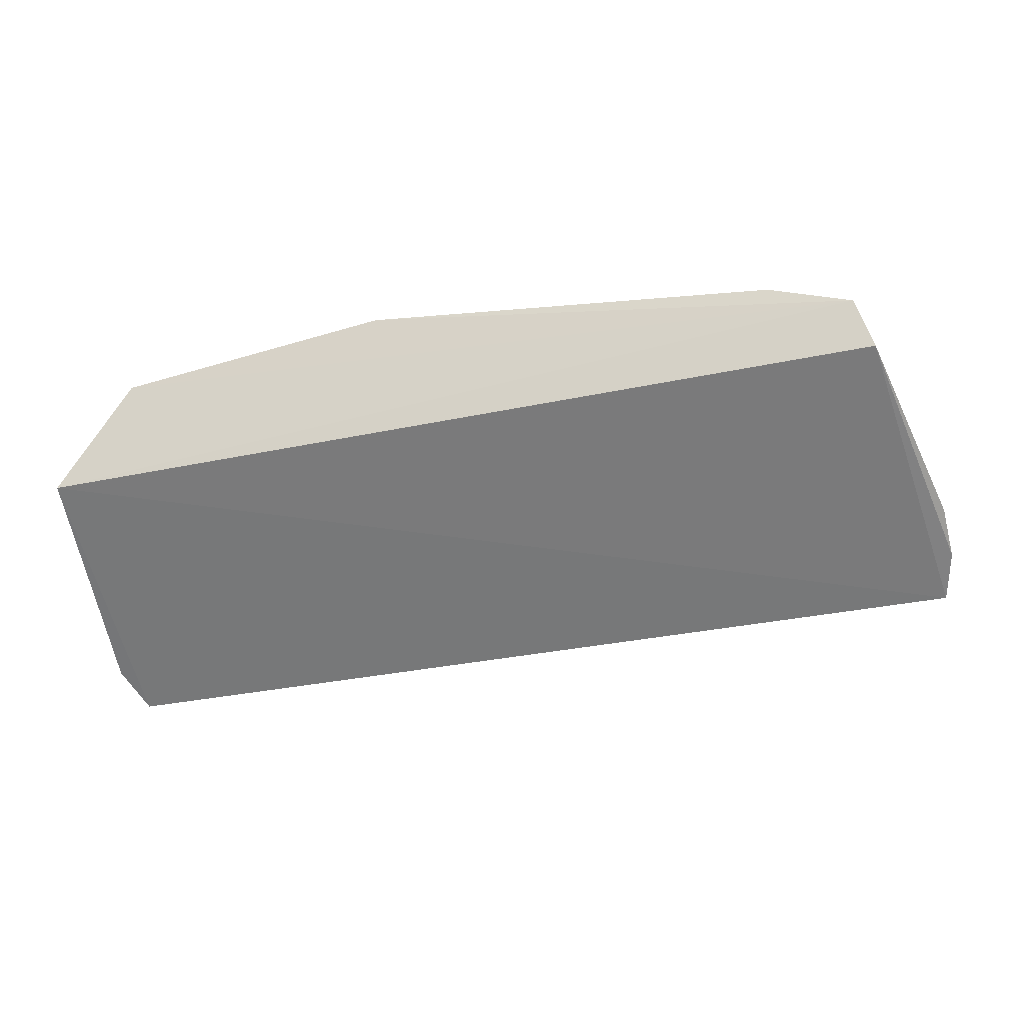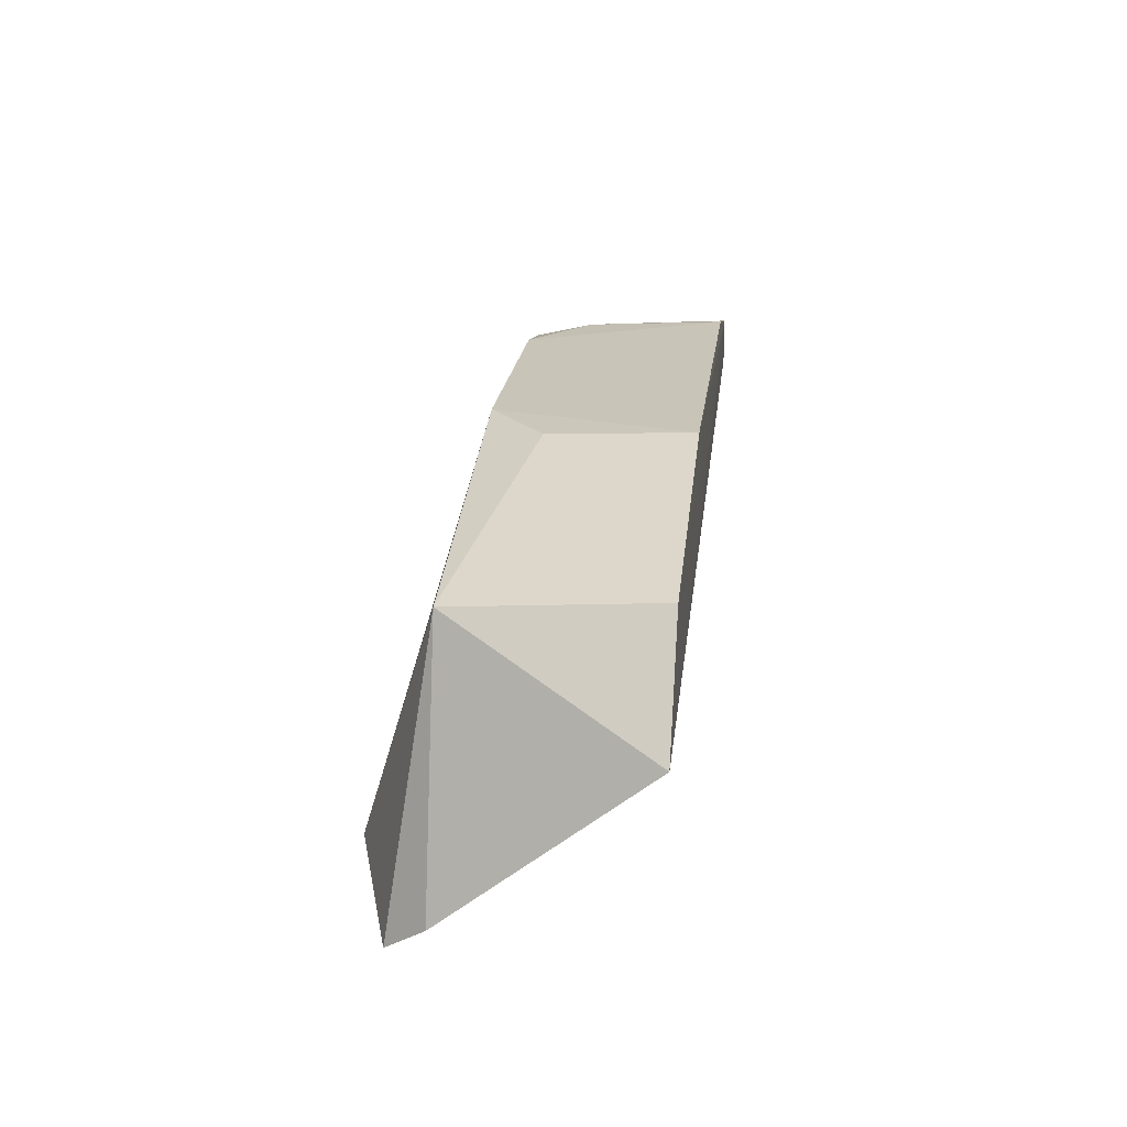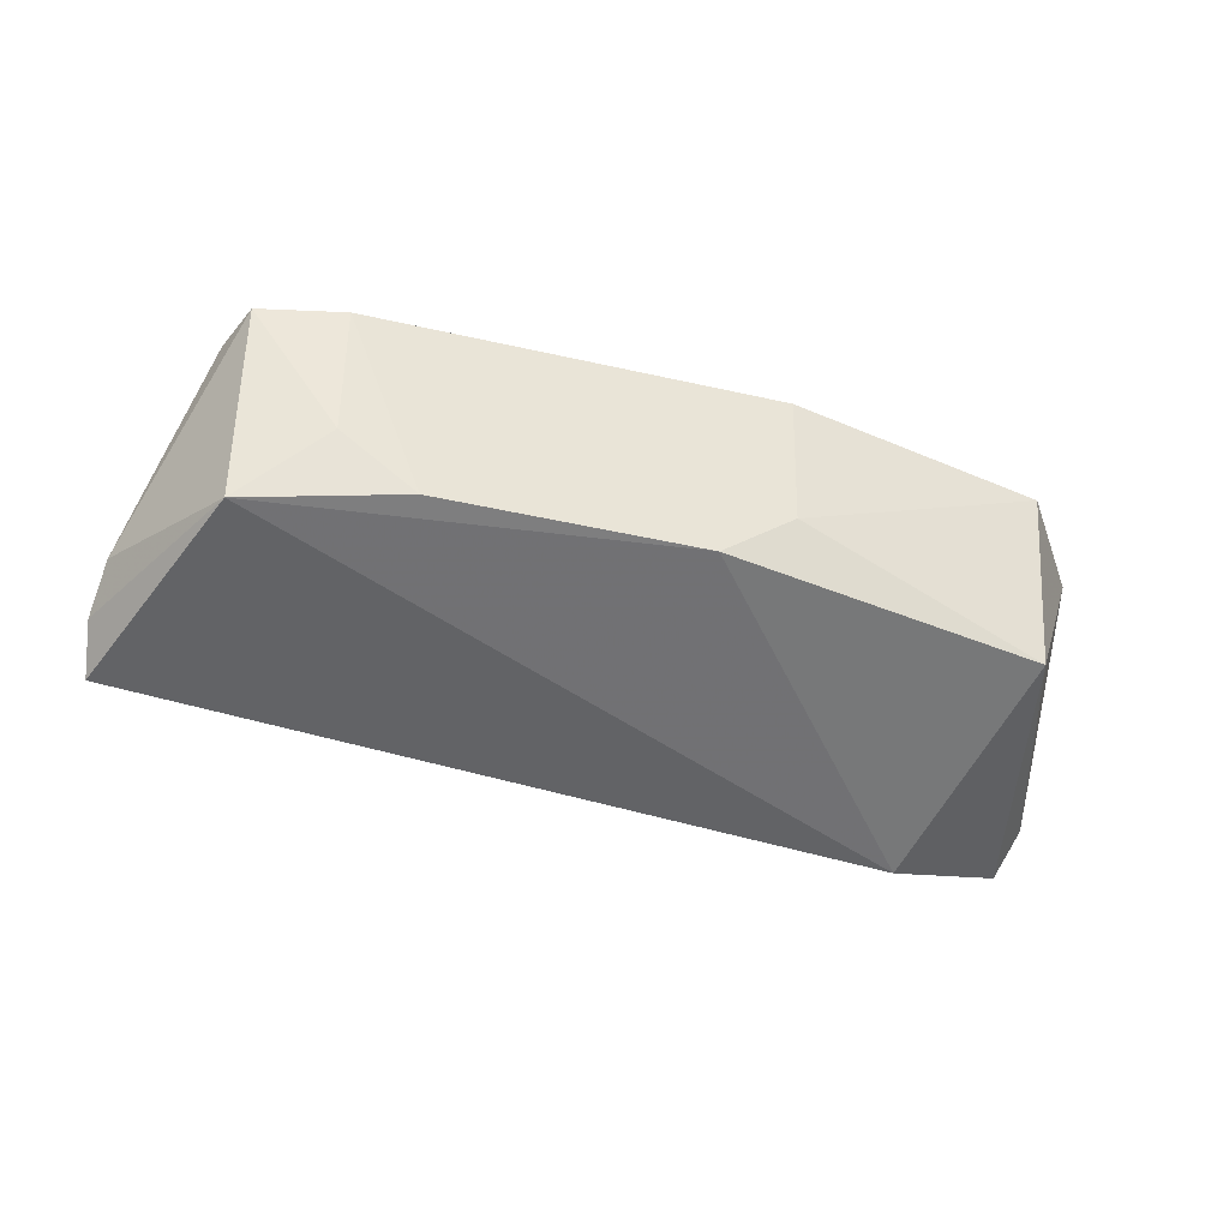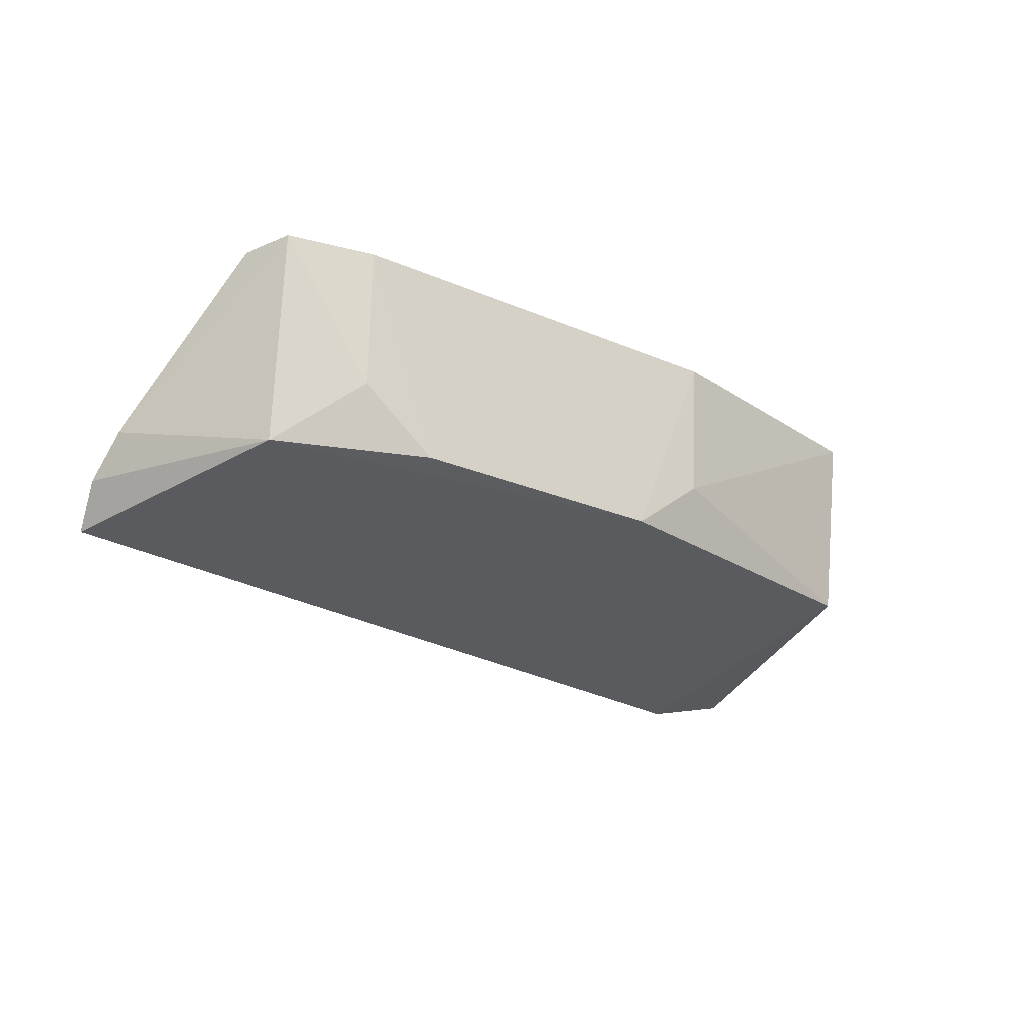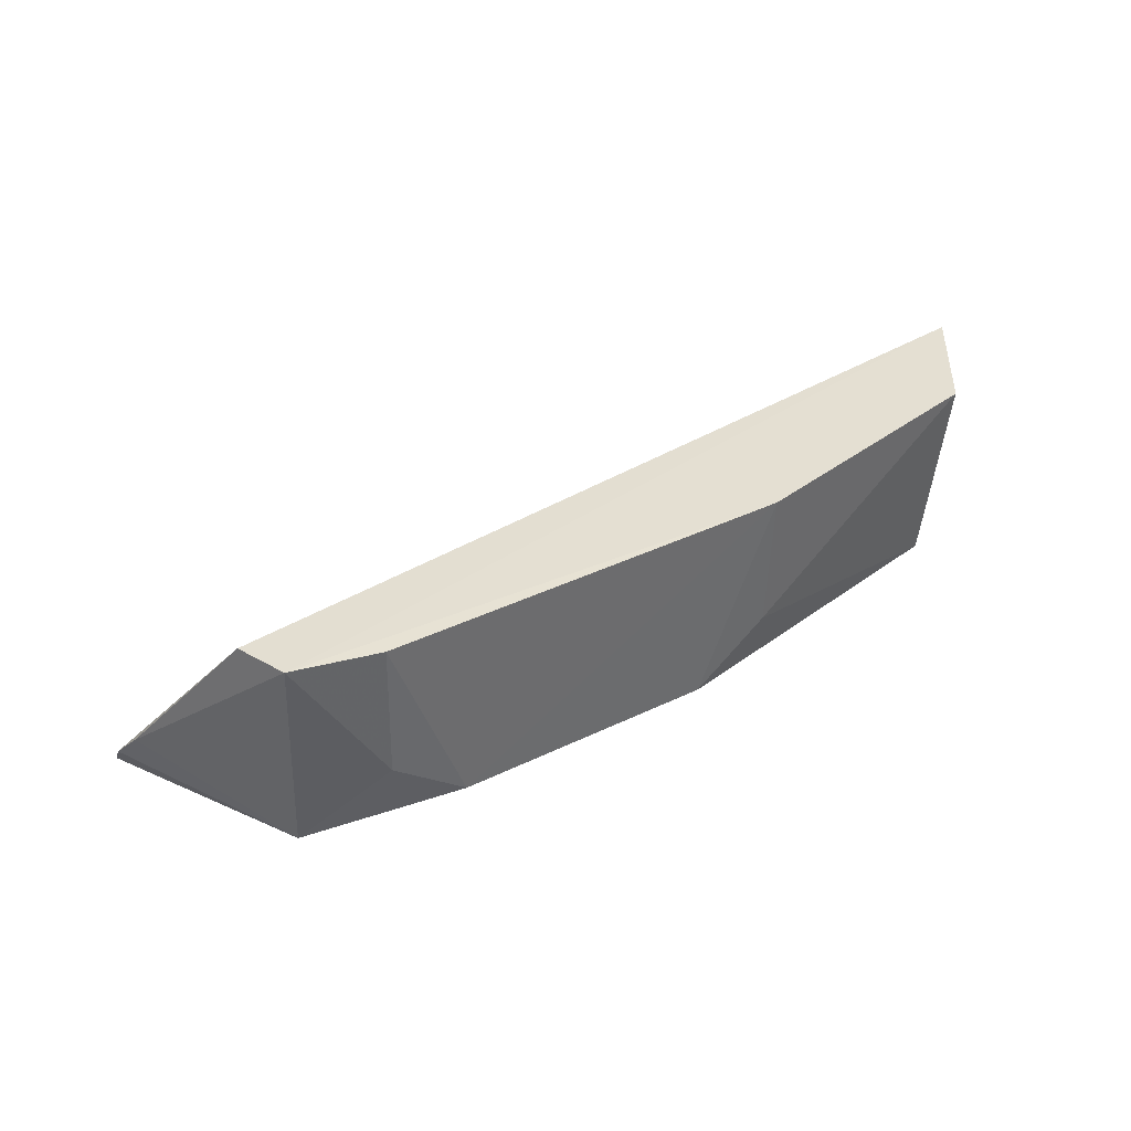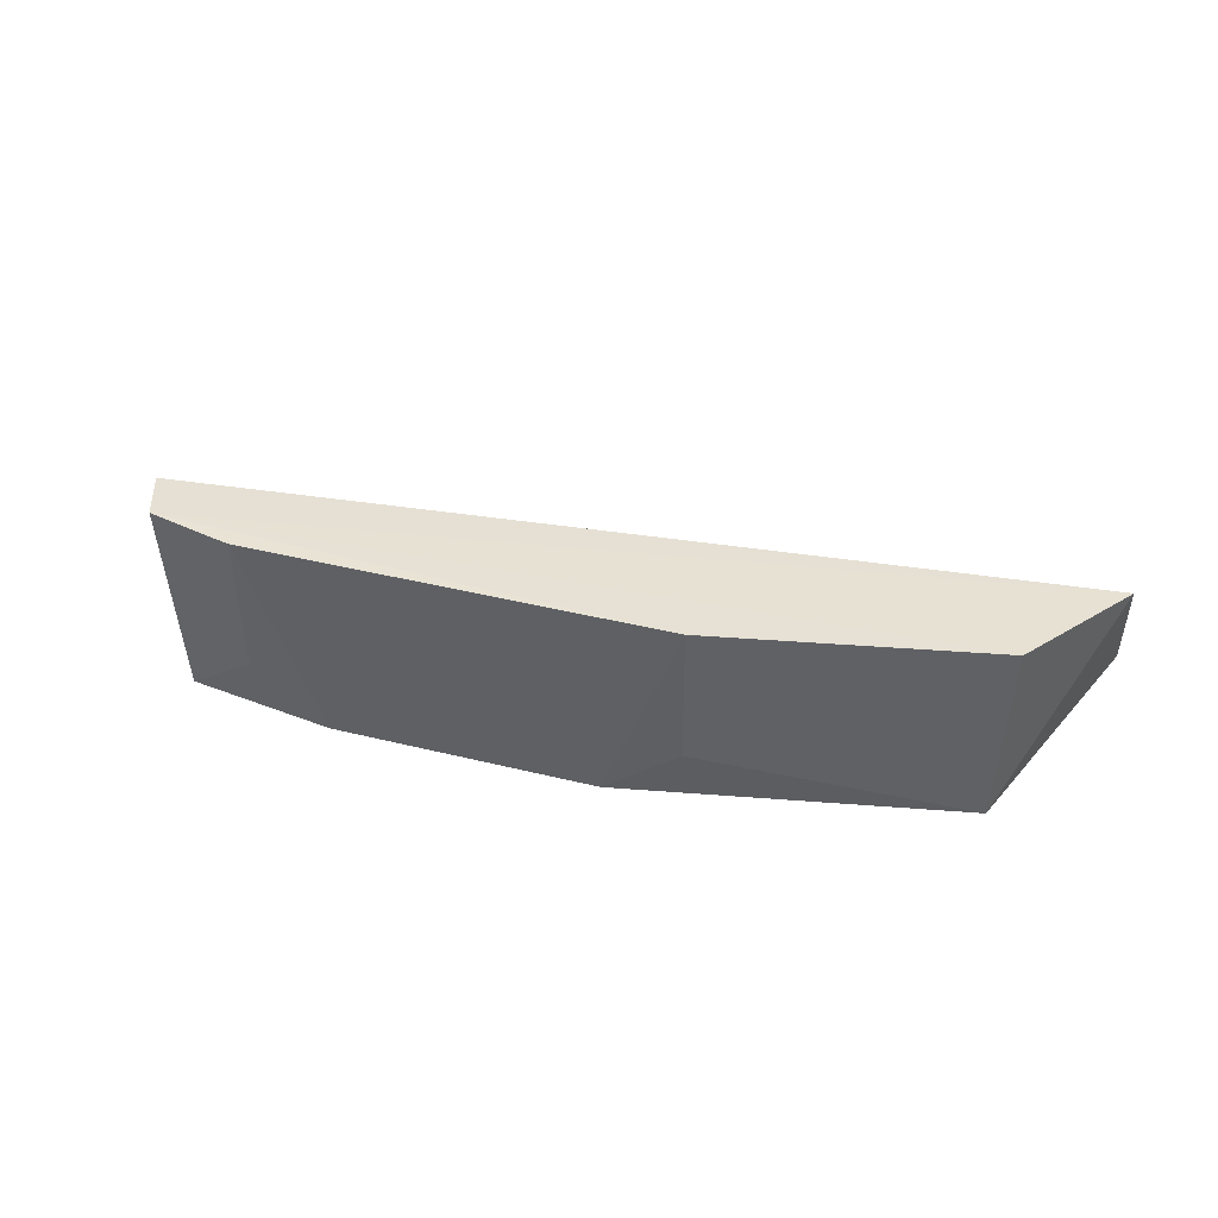
<metadata>
{"format":"obj","ext":"obj","renderer":"f3d","projection":"perspective","resolution":1024,"background":"white","views":[{"elev":-18.3,"azim":10.3,"up":"+Y"},{"elev":20.6,"azim":-83.2,"up":"+Y"},{"elev":-41.6,"azim":164.7,"up":"+Z"},{"elev":-24.6,"azim":145.1,"up":"+Z"},{"elev":36.8,"azim":147.9,"up":"+Z"},{"elev":38.6,"azim":-162.3,"up":"+Z"}]}
</metadata>
<code>
v -0.1734 0.1864 0.00656
v -0.1719 0.1938 0.01468
v -0.3623 0.2068 0.05667
v -0.292 0.2409 0.05659
v -0.2234 0.2396 0.01585
v -0.1866 0.2267 0.05667
v -0.1914 0.2326 0.01349
v -0.3317 0.1761 0.0004997
v -0.1905 0.2371 0.0568
v -0.357 0.1686 0.008896
v -0.3445 0.2256 0.01645
v -0.2766 0.2395 0.0159
v -0.3468 0.2291 0.05659
v -0.2079 0.2411 0.05659
v -0.1734 0.2016 0.02284
v -0.3612 0.1748 0.01702
v -0.2918 0.2395 0.02781
v -0.2082 0.2397 0.02778
f 6 1 2
f 6 3 1
f 7 2 1
f 8 7 1
f 9 3 6
f 10 8 1
f 10 1 3
f 11 8 10
f 12 5 7
f 12 7 8
f 12 8 11
f 12 4 5
f 13 9 4
f 13 3 9
f 13 11 3
f 14 5 4
f 14 4 9
f 15 9 6
f 15 6 2
f 15 2 7
f 15 7 9
f 16 11 10
f 16 10 3
f 16 3 11
f 17 12 11
f 17 4 12
f 17 13 4
f 17 11 13
f 18 14 9
f 18 9 7
f 18 7 5
f 18 5 14

</code>
